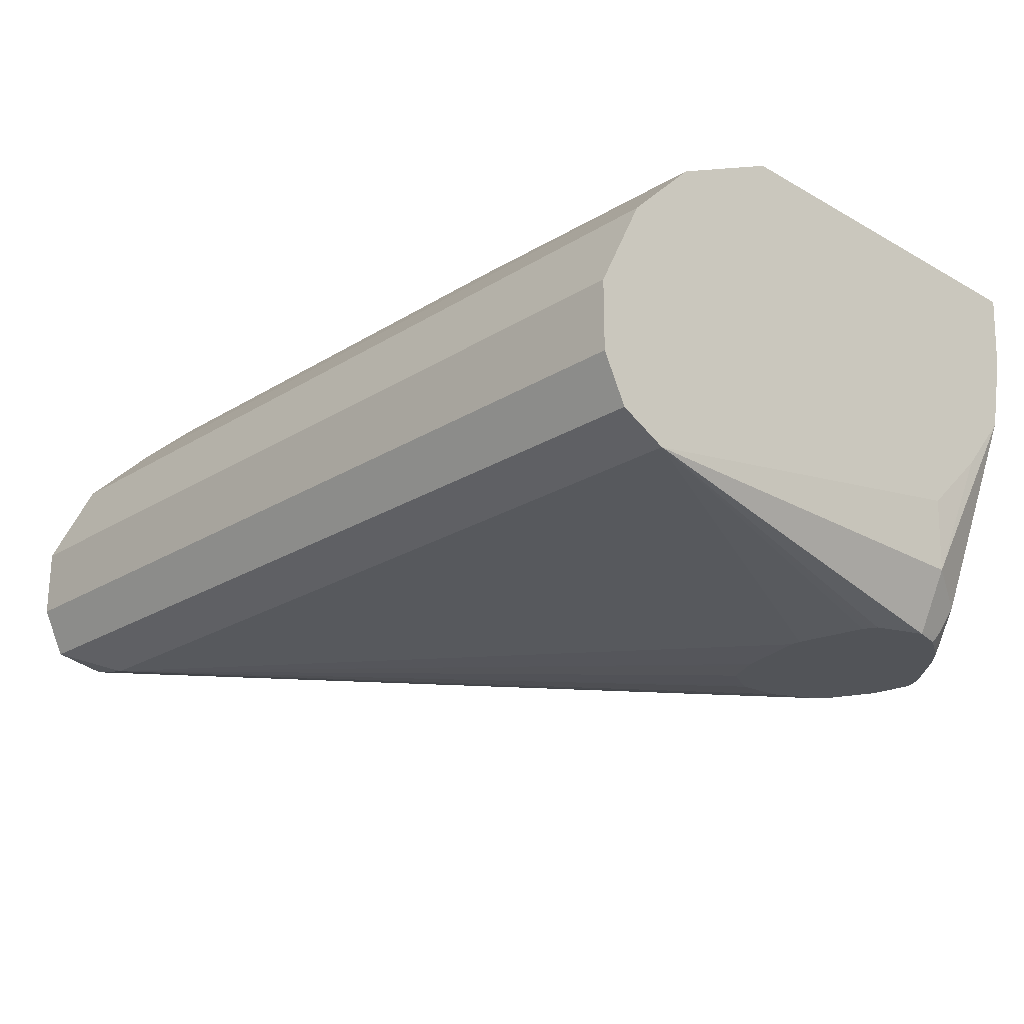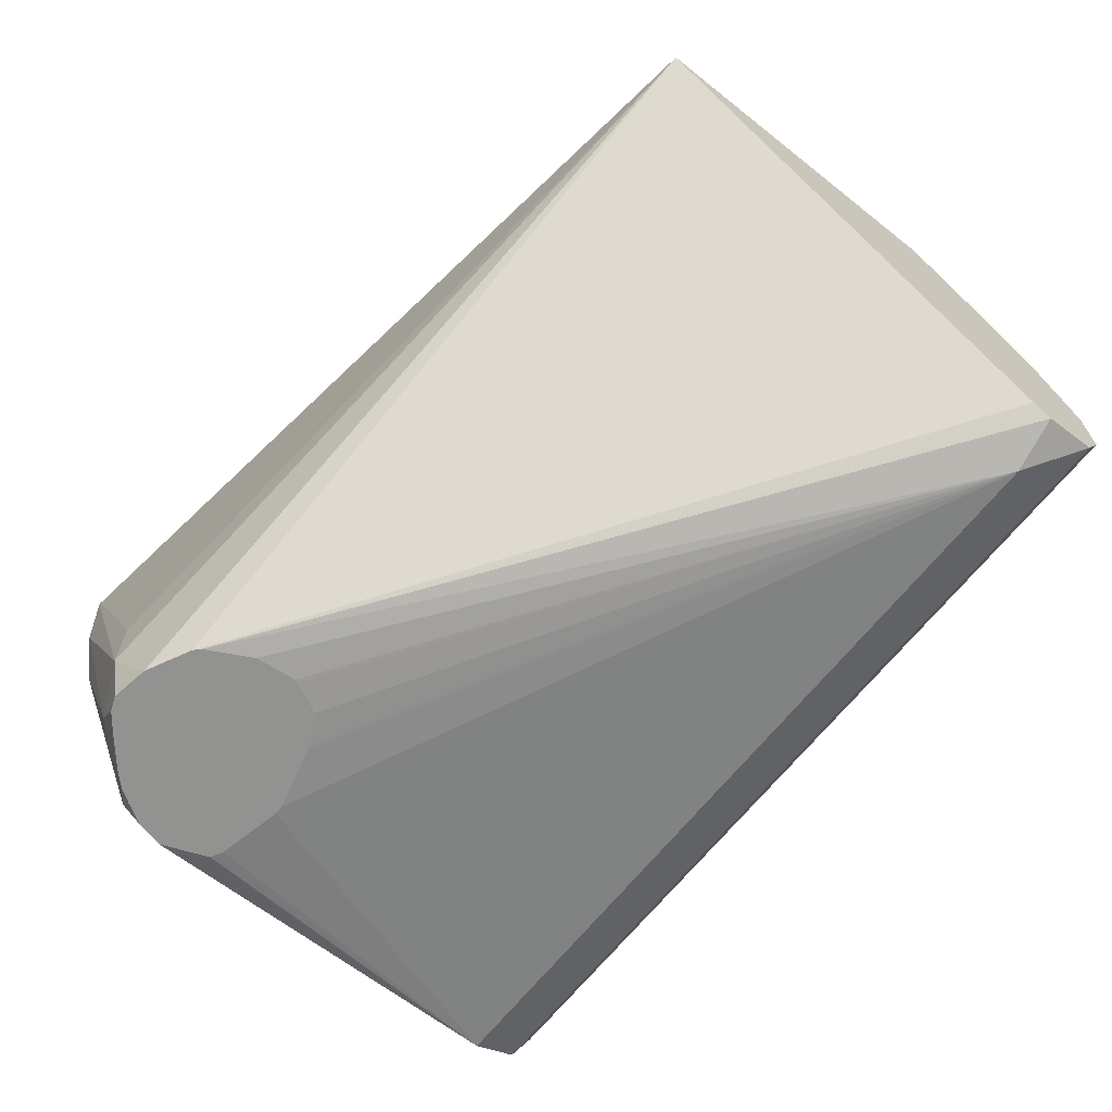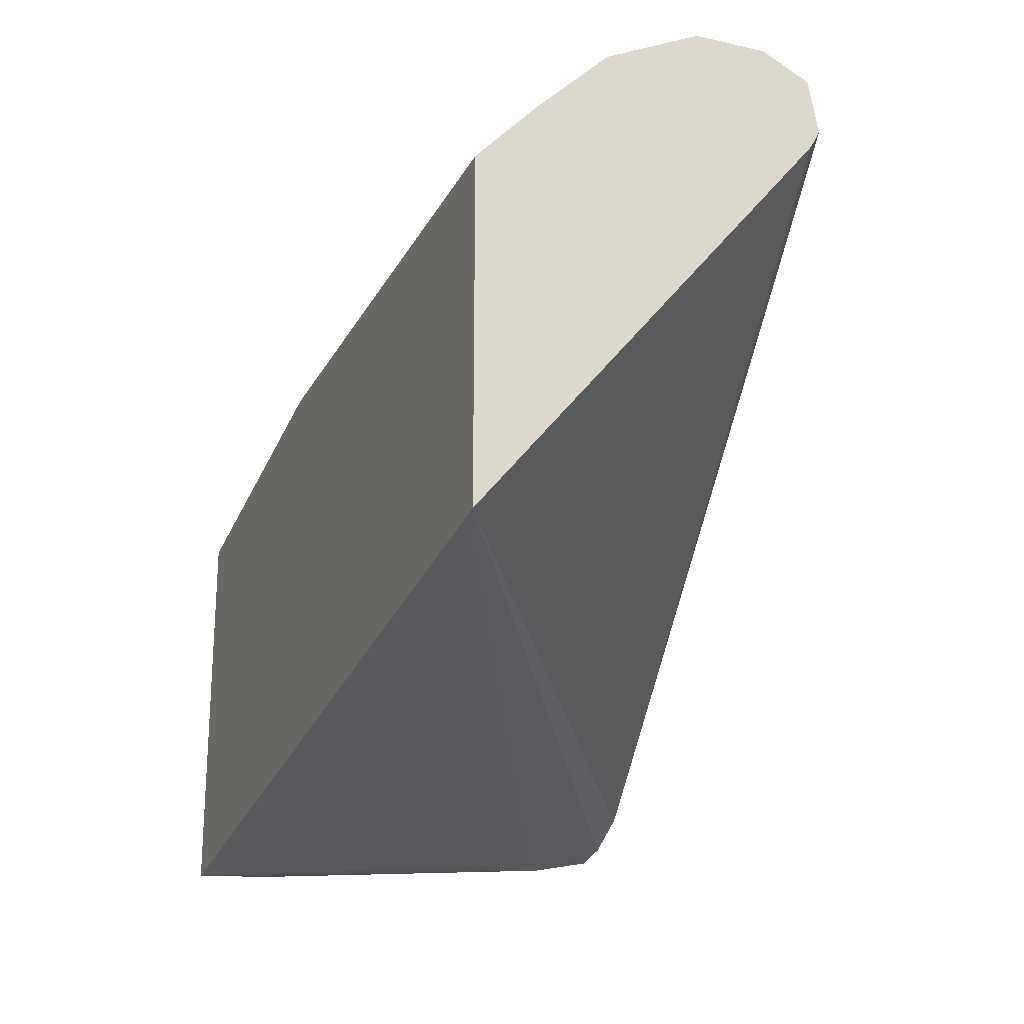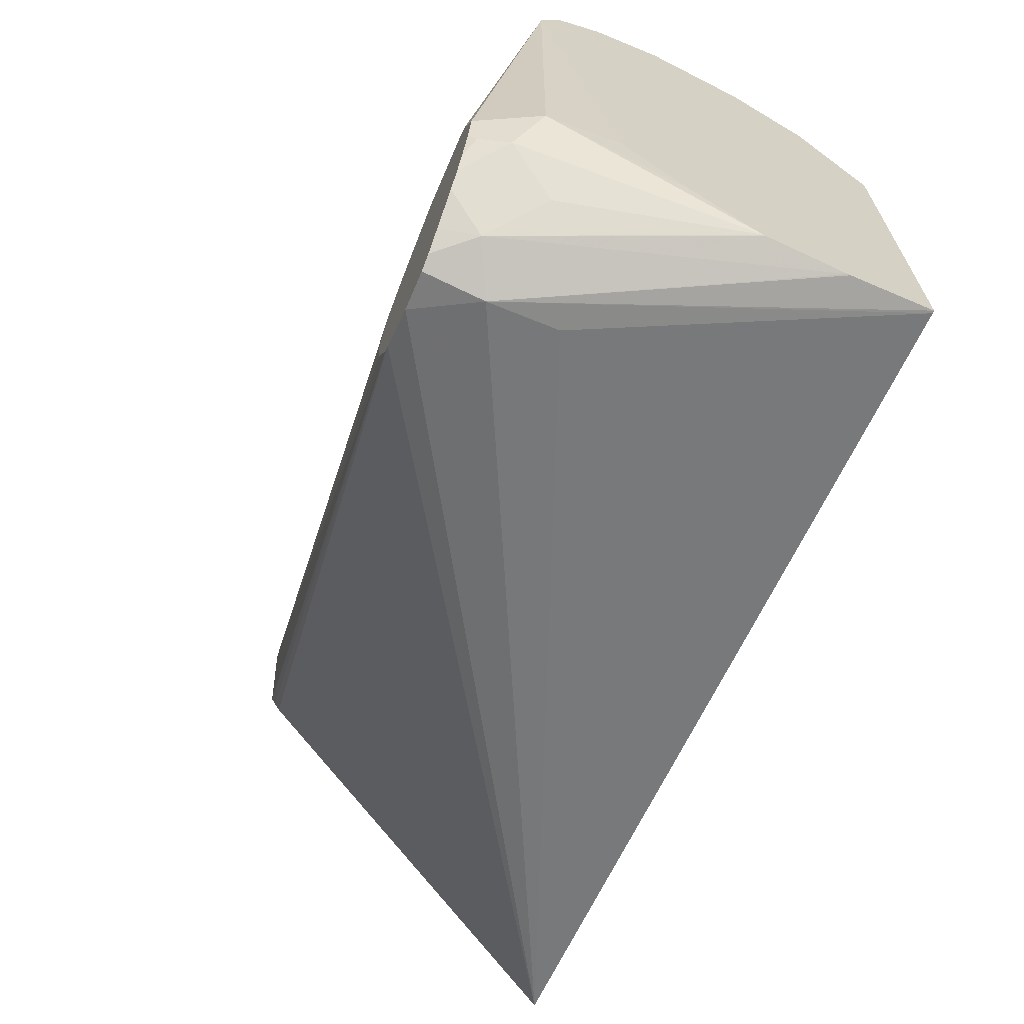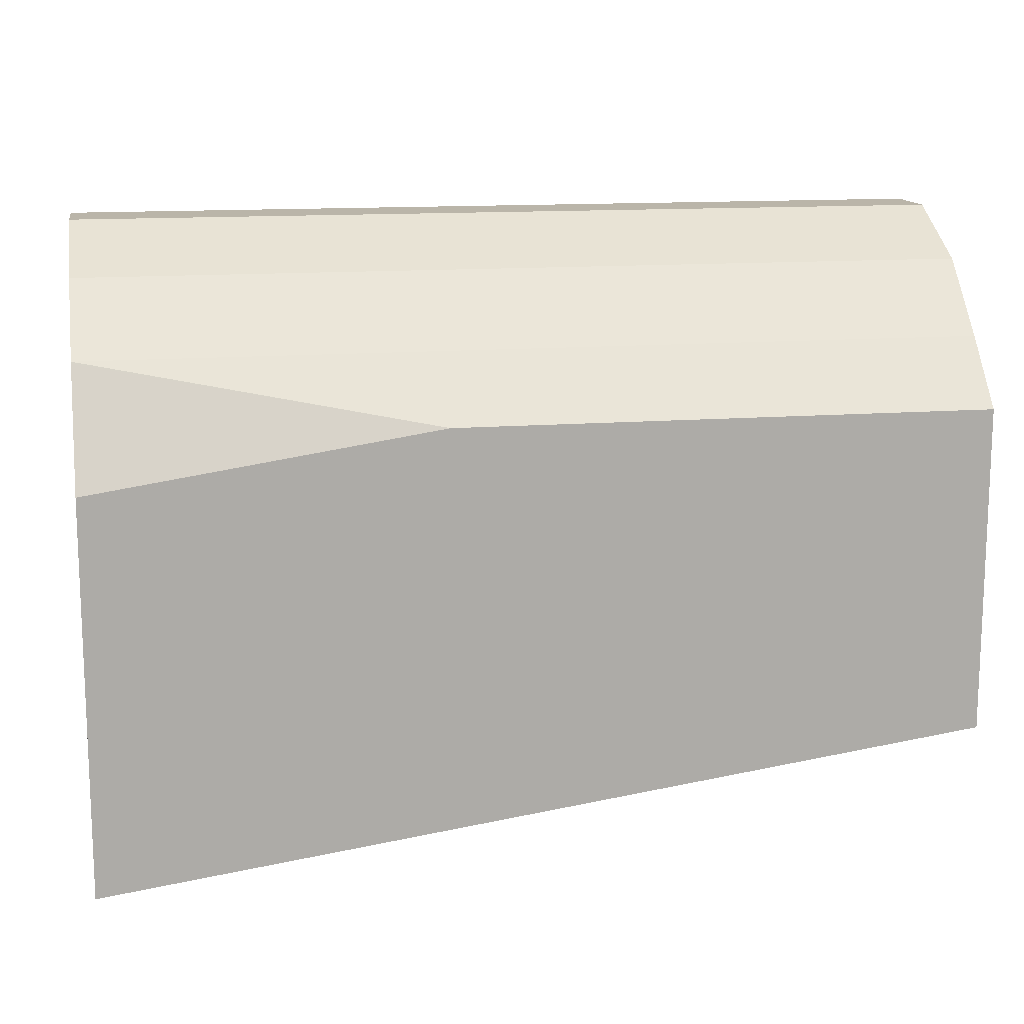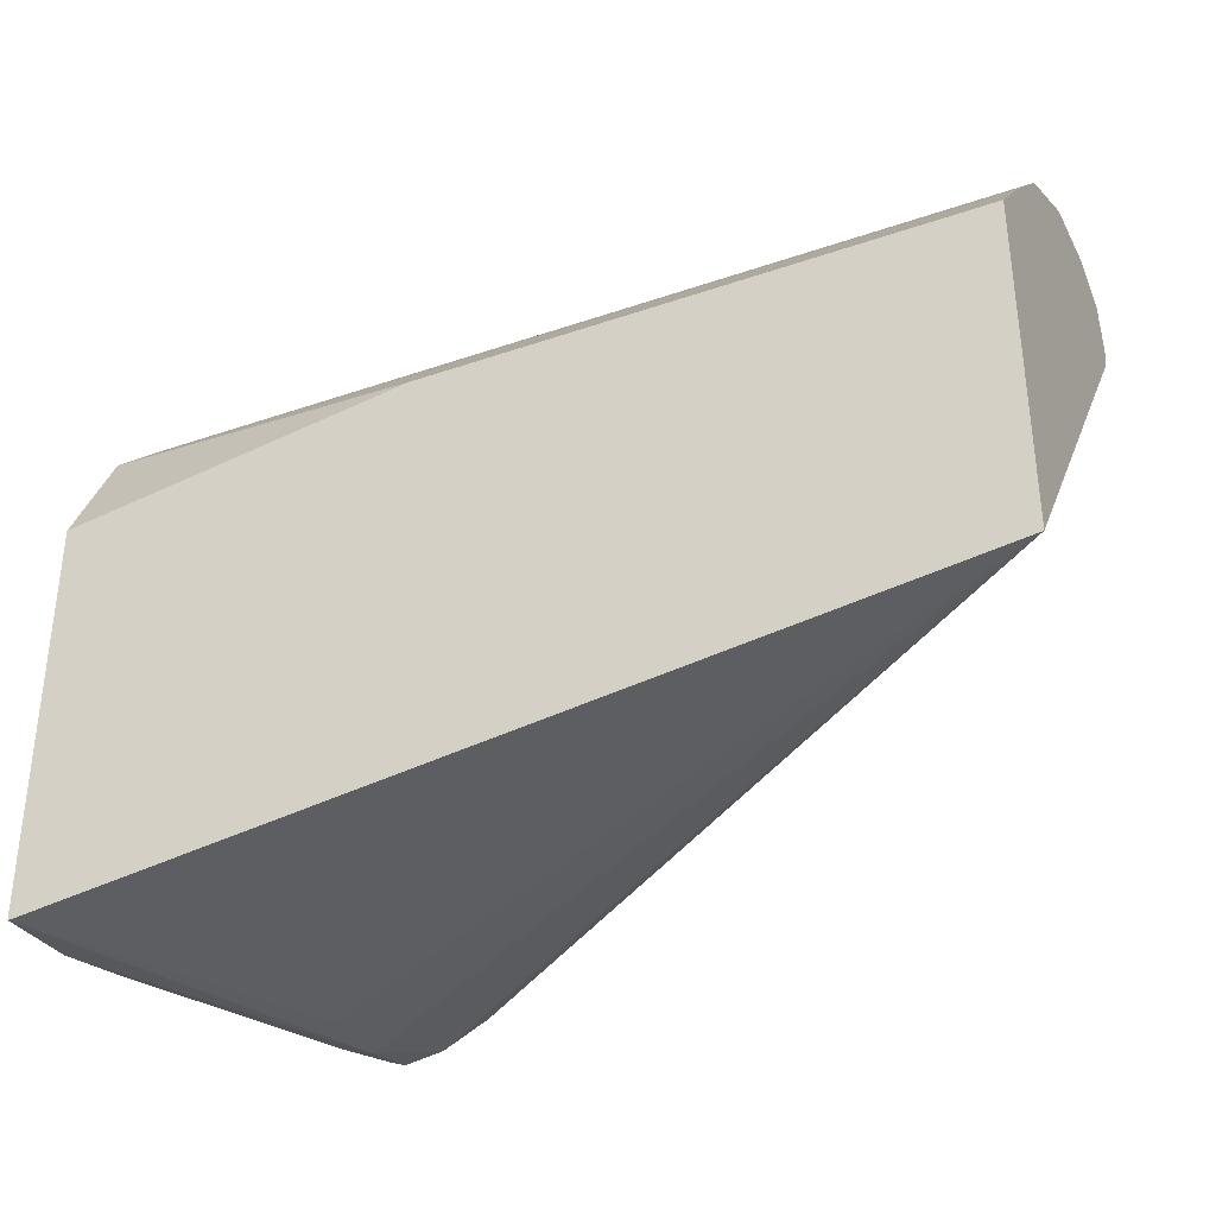
<metadata>
{"format":"obj","ext":"obj","renderer":"f3d","projection":"perspective","resolution":1024,"background":"white","views":[{"elev":-23.2,"azim":-133.7,"up":"+Z"},{"elev":-66.3,"azim":51.6,"up":"+Z"},{"elev":-22.0,"azim":68.5,"up":"+Y"},{"elev":-65.8,"azim":-112.4,"up":"+Y"},{"elev":13.7,"azim":-10.0,"up":"+Y"},{"elev":-35.0,"azim":24.7,"up":"+Y"}]}
</metadata>
<code>
v -0.1981 0.3442 -0.3263
v -0.1975 0.3442 -0.3263
v -0.1981 0.4386 -0.3263
v -0.1981 0.3454 -0.3451
v -0.1646 0.3457 -0.4115
v -0.1646 0.3457 -0.395
v 0.01306 0.3728 -0.3263
v -0.1981 0.444 -0.329
v -0.1152 0.4512 -0.3263
v -0.1981 0.3455 -0.3457
v -0.1756 0.3512 -0.417
v -0.1646 0.3488 -0.4257
v -0.1551 0.3504 -0.4257
v 0.01306 0.4711 -0.4057
v 0.01306 0.4512 -0.3263
v -0.1536 0.3512 -0.4257
v -0.1441 0.3559 -0.4257
v -0.1981 0.466 -0.34
v -0.1981 0.4664 -0.3402
v -0.1981 0.3495 -0.3636
v -0.1799 0.3599 -0.4257
v -0.1728 0.3539 -0.4257
v -0.1682 0.3502 -0.4257
v -0.1981 0.3497 -0.3641
v -0.1865 0.3566 -0.406
v -0.192 0.3676 -0.417
v 0.01306 0.4735 -0.4071
v -0.1426 0.3574 -0.4257
v 0.01306 0.4664 -0.3402
v -0.1981 0.4828 -0.3566
v -0.1833 0.3633 -0.4257
v -0.1981 0.3621 -0.3785
v -0.1975 0.3786 -0.4115
v -0.192 0.3786 -0.4225
v -0.1904 0.3786 -0.4257
v -0.1893 0.3704 -0.4238
v -0.1856 0.3666 -0.4257
v 0.01306 0.4757 -0.4082
v -0.1368 0.3684 -0.4257
v -1.027e-05 0.4773 -0.4115
v 0.01306 0.4828 -0.3566
v -0.1981 0.4938 -0.3786
v -0.1981 0.3786 -0.3938
v -0.1981 0.4773 -0.4115
v -0.1859 0.3898 -0.4257
v -0.1887 0.372 -0.4257
v 0.01306 0.4883 -0.406
v -0.1358 0.3783 -0.4257
v -0.1362 0.3794 -0.4257
v -0.1399 0.3868 -0.4257
v -0.1474 0.3906 -0.4257
v -0.1483 0.391 -0.4257
v -0.1646 0.3951 -0.4257
v -0.1981 0.4785 -0.4109
v 0.01306 0.4938 -0.3786
v -0.1981 0.4938 -0.395
v -0.1668 0.3951 -0.4257
v -0.1828 0.3915 -0.4257
v -0.1843 0.3907 -0.4257
v 0.01306 0.4938 -0.395
v -0.1981 0.4883 -0.406
f 19 29 41
f 19 41 30
f 21 26 31
f 24 32 33
f 24 33 26
f 26 35 36
f 26 33 34
f 26 34 35
f 26 37 31
f 26 36 37
f 14 28 27
f 24 26 25
f 14 17 28
f 12 57 53
f 12 17 16
f 12 28 17
f 12 39 28
f 12 48 39
f 12 49 48
f 12 50 49
f 12 51 50
f 12 52 51
f 12 53 52
f 12 58 57
f 12 59 58
f 27 28 38
f 12 16 13
f 28 39 40
f 44 58 59
f 30 41 55
f 47 56 60
f 47 61 56
f 47 54 61
f 44 59 45
f 12 45 59
f 44 57 58
f 42 60 56
f 42 55 60
f 40 54 47
f 40 44 54
f 40 57 44
f 40 53 57
f 40 52 53
f 40 51 52
f 40 50 51
f 40 49 50
f 40 48 49
f 39 48 40
f 38 40 47
f 36 46 37
f 35 44 45
f 35 46 36
f 34 44 35
f 33 44 34
f 33 43 44
f 32 43 33
f 30 55 42
f 28 40 38
f 12 35 45
f 12 23 22
f 12 37 46
f 5 10 11
f 4 10 5
f 3 9 8
f 2 6 7
f 2 5 6
f 1 5 2
f 1 4 5
f 1 10 4
f 1 20 10
f 1 24 20
f 1 32 24
f 1 43 32
f 5 11 12
f 1 44 43
f 1 61 54
f 1 56 61
f 1 42 56
f 1 30 42
f 12 46 35
f 1 18 19
f 1 8 18
f 1 3 8
f 1 9 3
f 1 15 9
f 1 7 15
f 1 2 7
f 1 54 44
f 5 12 13
f 1 19 30
f 5 7 6
f 5 13 7
f 12 31 37
f 12 21 31
f 12 22 21
f 11 25 26
f 11 24 25
f 11 20 24
f 11 23 12
f 11 22 23
f 11 21 22
f 10 20 11
f 9 19 18
f 9 29 19
f 11 26 21
f 8 9 18
f 9 15 29
f 7 27 38
f 7 14 27
f 7 47 60
f 7 60 55
f 7 38 47
f 7 41 29
f 7 29 15
f 7 13 16
f 7 16 17
f 7 17 14
f 7 55 41

</code>
